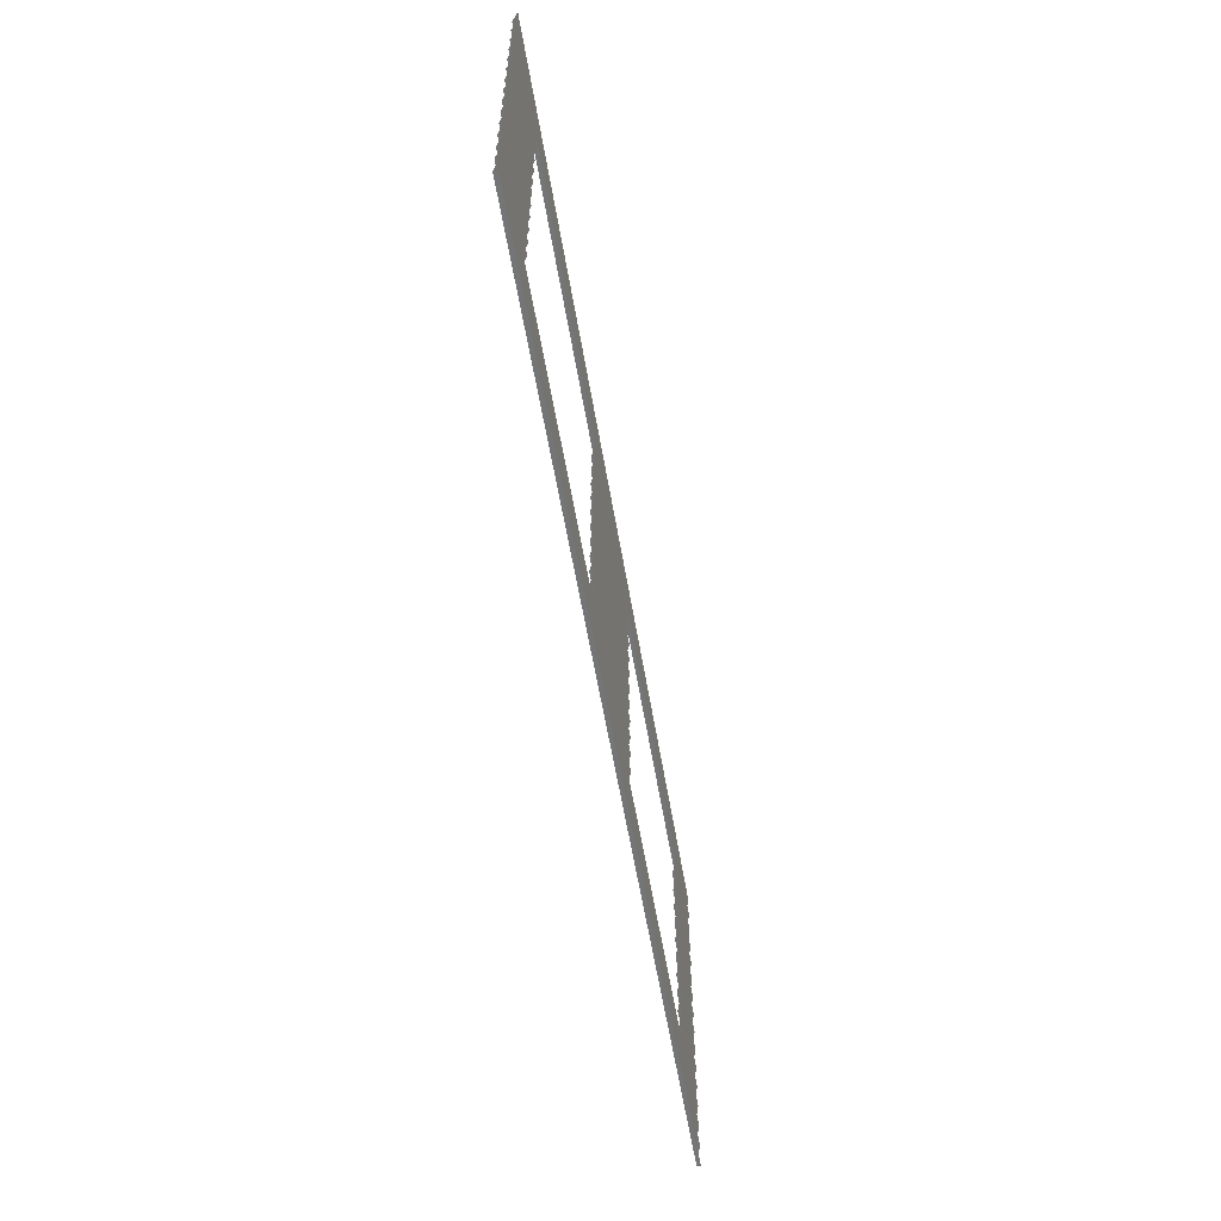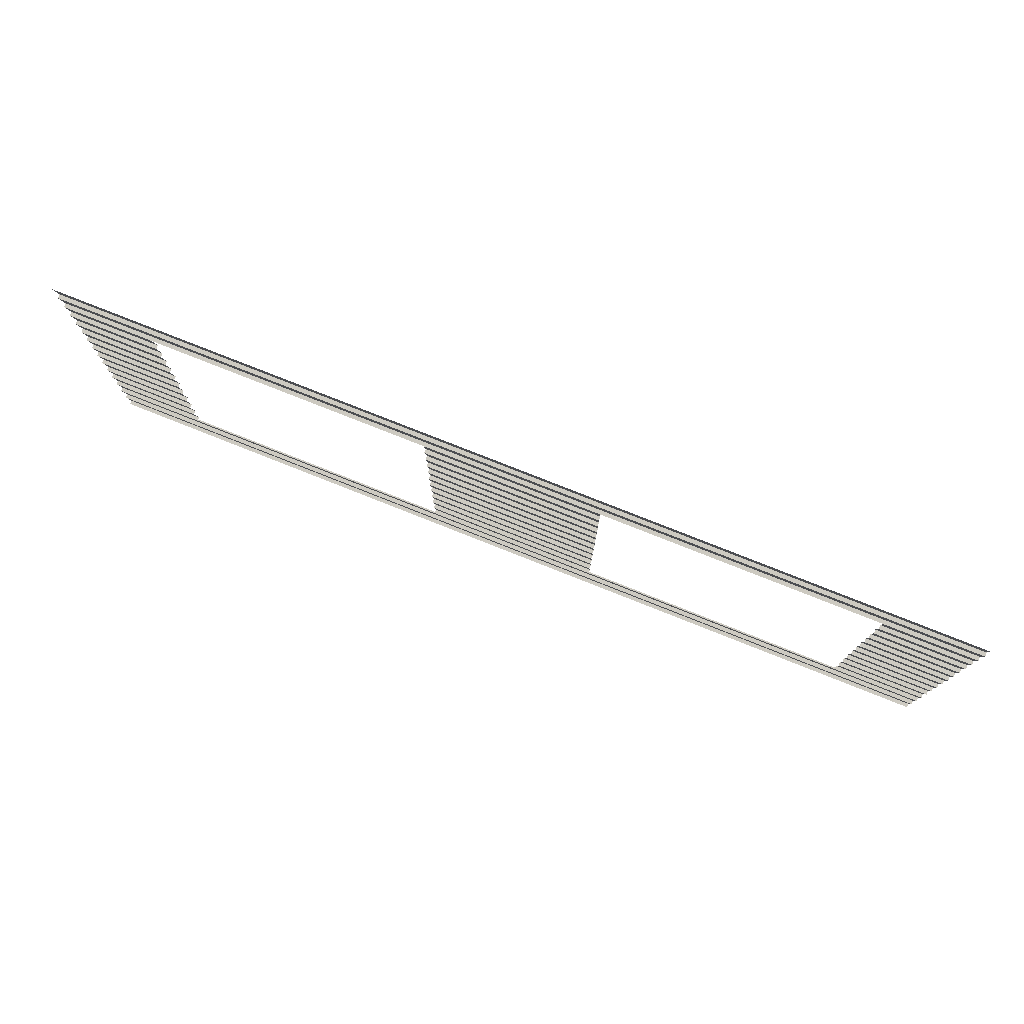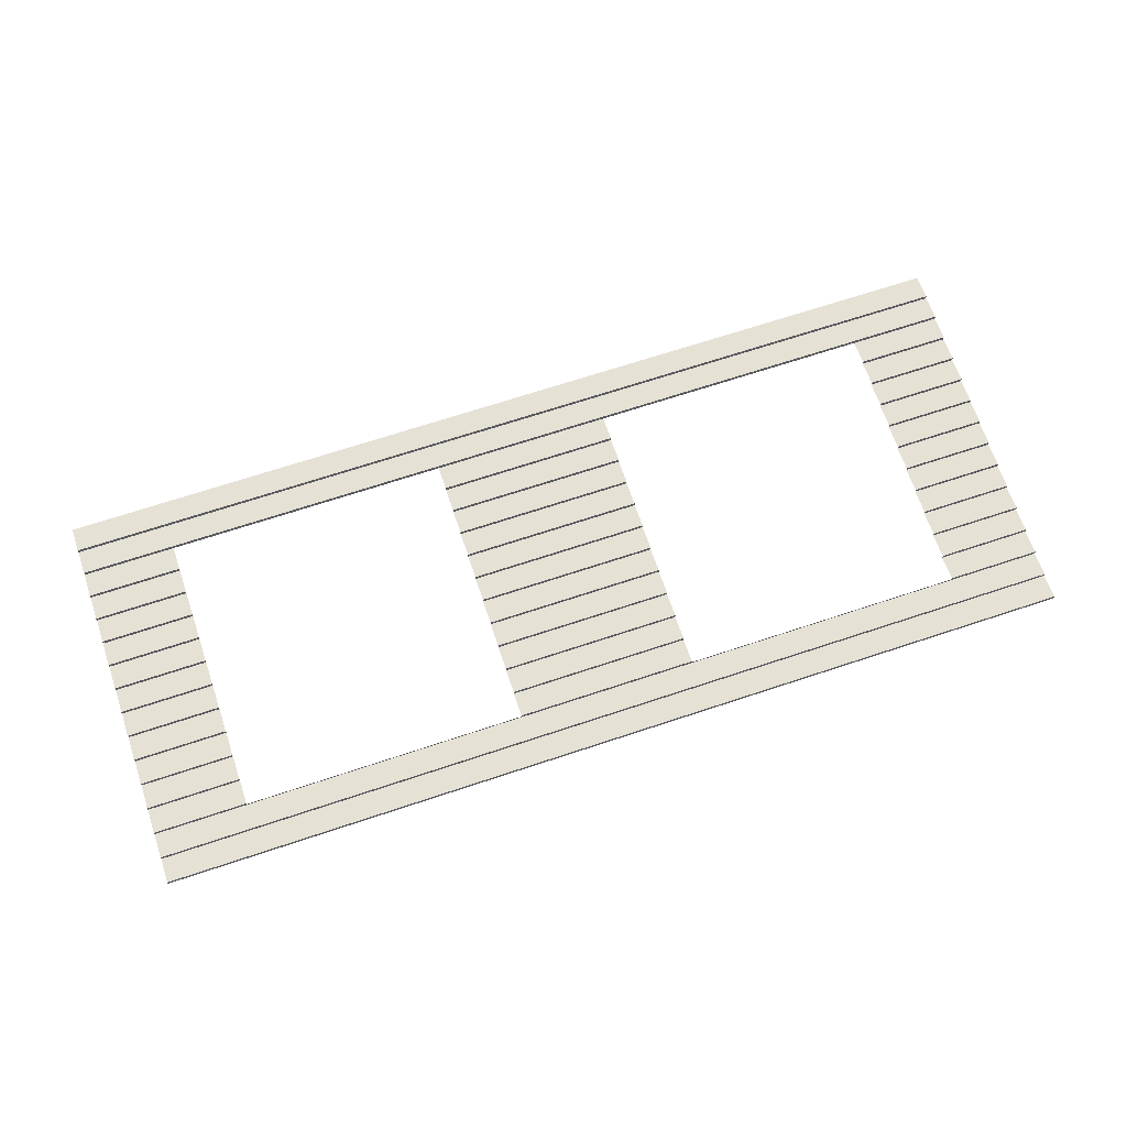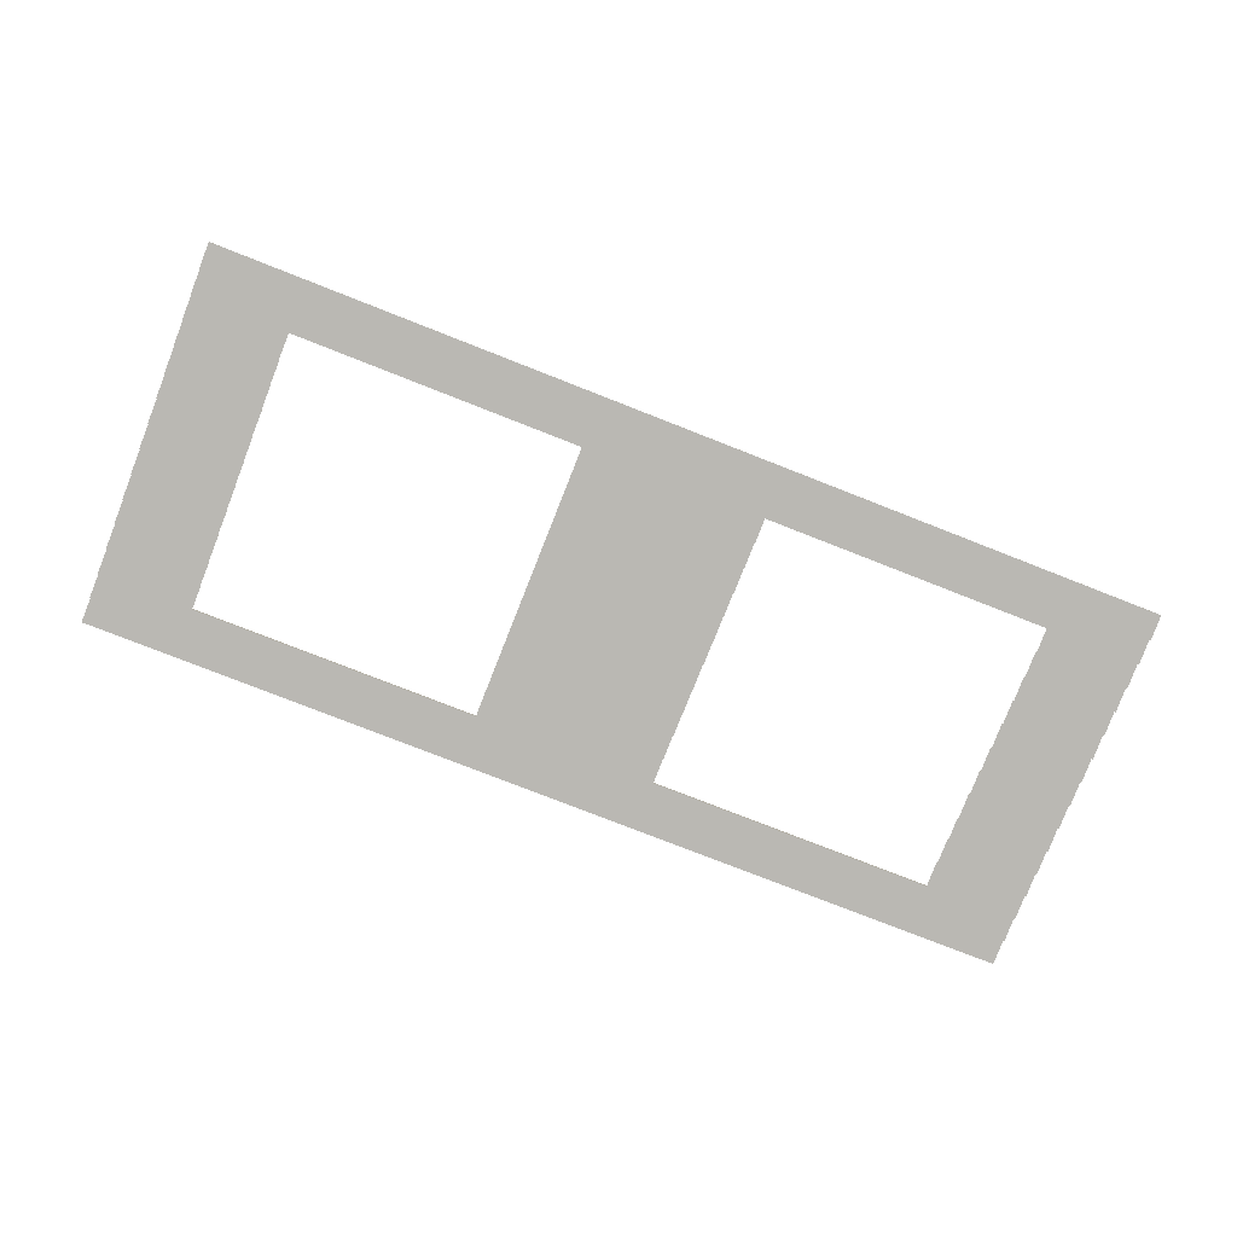
<metadata>
{"format":"obj","ext":"obj","renderer":"f3d","projection":"perspective","resolution":1024,"background":"white","views":[{"elev":-59.3,"azim":101.1,"up":"+Y"},{"elev":76.7,"azim":-156.8,"up":"+Y"},{"elev":72.8,"azim":-18.4,"up":"+Z"},{"elev":-73.4,"azim":-21.4,"up":"+Z"}]}
</metadata>
<code>
o md3-siding-f2b-lap-2bed-surface
v 15.38 19.57 -161.1
v 6.051 19.56 -161
v 24.71 19.56 -161.4
v 24.71 19.57 -161.4
v 6.053 19.57 -160.9
v 24.71 20.07 -161.4
v 6.051 20.07 -161
v 15.38 20.08 -161.1
v 24.71 20.08 -161.4
v 6.053 20.08 -160.9
v 24.71 20.57 -161.4
v 6.051 20.57 -161
v 15.38 13.5 -161.1
v 6.051 13.49 -161
v 24.71 13.49 -161.4
v 24.71 13.5 -161.4
v 6.053 13.5 -160.9
v 6.051 13.99 -161
v 6.052 13.75 -160.9
v 24.71 13.75 -161.4
v 24.71 13.99 -161.4
v 15.38 12.99 -161.1
v 6.051 12.98 -161
v 24.71 12.98 -161.4
v 24.71 12.99 -161.4
v 6.053 12.99 -160.9
v 6.052 13.24 -160.9
v 24.71 13.24 -161.4
v 6.982 16.03 -160.9
v 6.051 16.02 -161
v 7.909 16.02 -161
v 7.911 16.03 -160.9
v 6.053 16.03 -160.9
v 6.052 16.28 -160.9
v 6.051 16.52 -161
v 7.909 16.52 -161
v 23.78 16.03 -161.3
v 22.85 16.02 -161.4
v 24.71 16.02 -161.4
v 24.71 16.03 -161.4
v 22.85 16.03 -161.3
v 24.71 16.28 -161.4
v 22.85 16.52 -161.4
v 24.71 16.52 -161.4
v 15.38 16.03 -161.1
v 13.57 16.02 -161.2
v 17.18 16.02 -161.3
v 17.19 16.03 -161.2
v 13.57 16.03 -161.1
v 17.18 16.52 -161.3
v 13.57 16.52 -161.2
v 6.982 16.54 -160.9
v 7.911 16.54 -160.9
v 6.053 16.54 -160.9
v 6.052 16.78 -160.9
v 6.051 17.03 -161
v 7.909 17.03 -161
v 23.78 16.54 -161.3
v 22.85 16.54 -161.3
v 24.71 16.54 -161.4
v 24.71 16.78 -161.4
v 22.85 17.03 -161.4
v 24.71 17.03 -161.4
v 15.38 16.54 -161.1
v 17.19 16.54 -161.2
v 13.57 16.54 -161.1
v 17.18 17.03 -161.3
v 13.57 17.03 -161.2
v 6.982 19.07 -160.9
v 6.051 19.06 -161
v 7.909 19.06 -161
v 7.911 19.07 -160.9
v 6.053 19.07 -160.9
v 7.909 19.56 -161
v 22.85 19.06 -161.4
v 24.71 19.06 -161.4
v 23.78 19.07 -161.3
v 22.85 19.07 -161.3
v 24.71 19.07 -161.4
v 22.85 19.56 -161.4
v 15.38 19.07 -161.1
v 13.57 19.06 -161.2
v 17.18 19.06 -161.3
v 17.19 19.07 -161.2
v 13.57 19.07 -161.1
v 17.18 19.56 -161.3
v 13.57 19.56 -161.2
v 6.982 18.56 -160.9
v 6.051 18.55 -161
v 7.909 18.55 -161
v 7.911 18.56 -160.9
v 6.053 18.56 -160.9
v 6.052 18.81 -160.9
v 22.85 18.55 -161.4
v 24.71 18.55 -161.4
v 23.78 18.56 -161.3
v 22.85 18.56 -161.3
v 24.71 18.56 -161.4
v 24.71 18.81 -161.4
v 15.38 18.56 -161.1
v 13.57 18.55 -161.2
v 17.18 18.55 -161.3
v 17.19 18.56 -161.2
v 13.57 18.56 -161.1
v 6.982 17.04 -160.9
v 7.911 17.04 -160.9
v 6.053 17.04 -160.9
v 7.909 17.54 -161
v 6.051 17.54 -161
v 23.78 17.04 -161.3
v 22.85 17.04 -161.3
v 24.71 17.04 -161.4
v 24.71 17.54 -161.4
v 22.85 17.54 -161.4
v 15.38 17.04 -161.1
v 17.19 17.04 -161.2
v 13.57 17.04 -161.1
v 17.18 17.54 -161.3
v 13.57 17.54 -161.2
v 6.982 17.55 -160.9
v 7.911 17.55 -160.9
v 6.053 17.55 -160.9
v 7.909 18.04 -161
v 6.051 18.04 -161
v 23.78 17.55 -161.3
v 22.85 17.55 -161.3
v 24.71 17.55 -161.4
v 24.71 18.04 -161.4
v 22.85 18.04 -161.4
v 15.38 17.55 -161.1
v 17.19 17.55 -161.2
v 13.57 17.55 -161.1
v 17.18 18.04 -161.3
v 13.57 18.04 -161.2
v 6.982 18.06 -160.9
v 7.911 18.06 -160.9
v 6.053 18.06 -160.9
v 23.78 18.06 -161.3
v 22.85 18.06 -161.3
v 24.71 18.06 -161.4
v 15.38 18.06 -161.1
v 17.19 18.06 -161.2
v 13.57 18.06 -161.1
v 6.982 14.51 -160.9
v 6.051 14.5 -161
v 7.909 14.5 -161
v 7.911 14.51 -160.9
v 6.053 14.51 -160.9
v 6.052 14.76 -160.9
v 6.051 15 -161
v 7.909 15 -161
v 23.78 14.51 -161.3
v 22.85 14.5 -161.4
v 24.71 14.5 -161.4
v 24.71 14.51 -161.4
v 22.85 14.51 -161.3
v 24.71 14.76 -161.4
v 22.85 15 -161.4
v 24.71 15 -161.4
v 15.38 14.51 -161.1
v 13.57 14.5 -161.2
v 17.18 14.5 -161.3
v 17.19 14.51 -161.2
v 13.57 14.51 -161.1
v 17.18 15 -161.3
v 13.57 15 -161.2
v 6.982 15.02 -160.9
v 7.911 15.02 -160.9
v 6.053 15.02 -160.9
v 6.052 15.26 -160.9
v 6.051 15.51 -161
v 7.909 15.51 -161
v 23.78 15.02 -161.3
v 24.71 15.02 -161.4
v 22.85 15.02 -161.3
v 24.71 15.26 -161.4
v 22.85 15.51 -161.4
v 24.71 15.51 -161.4
v 15.38 15.02 -161.1
v 17.19 15.02 -161.2
v 13.57 15.02 -161.1
v 17.18 15.51 -161.3
v 13.57 15.51 -161.2
v 6.982 15.52 -160.9
v 7.911 15.52 -160.9
v 6.053 15.52 -160.9
v 6.052 15.77 -160.9
v 23.78 15.52 -161.3
v 24.71 15.52 -161.4
v 22.85 15.52 -161.3
v 24.71 15.77 -161.4
v 15.38 15.52 -161.1
v 17.19 15.52 -161.2
v 13.57 15.52 -161.1
v 15.38 14 -161.1
v 17.19 14 -161.2
v 13.57 14 -161.1
v 22.85 14 -161.4
v 24.71 14 -161.4
v 17.18 14 -161.2
v 13.57 14 -161.1
v 7.91 14 -161
v 6.053 14 -160.9
v 23.78 14 -161.3
v 22.85 14 -161.3
v 6.982 14 -160.9
v 7.911 14 -160.9
v 6.052 14.25 -160.9
v 24.71 14.25 -161.4
f 1 2 3
f 3 4 1
f 2 1 5
f 6 1 4
f 5 1 7
f 6 7 1
f 8 7 6
f 6 9 8
f 7 8 10
f 11 8 9
f 10 8 12
f 11 12 8
f 13 14 15
f 15 16 13
f 14 13 17
f 18 19 20 21
f 20 13 16
f 17 13 19
f 20 19 13
f 22 23 24
f 24 25 22
f 23 22 26
f 14 27 28 15
f 28 22 25
f 26 22 27
f 28 27 22
f 29 30 31
f 31 32 29
f 30 29 33
f 34 29 32
f 34 33 29
f 35 34 36
f 32 36 34
f 37 38 39
f 39 40 37
f 38 37 41
f 42 37 40
f 42 41 37
f 43 42 44
f 41 42 43
f 45 46 47
f 47 48 45
f 46 45 49
f 50 45 48
f 49 45 51
f 50 51 45
f 52 35 36
f 36 53 52
f 35 52 54
f 55 52 53
f 55 54 52
f 56 55 57
f 53 57 55
f 43 44 58 59
f 44 60 58
f 61 58 60
f 61 59 58
f 62 61 63
f 59 61 62
f 64 51 50
f 50 65 64
f 51 64 66
f 67 64 65
f 66 64 68
f 67 68 64
f 69 70 71
f 71 72 69
f 70 69 73
f 74 69 72
f 73 69 2
f 74 2 69
f 75 76 77 78
f 76 79 77
f 3 77 79
f 78 77 80
f 3 80 77
f 81 82 83
f 83 84 81
f 82 81 85
f 86 81 84
f 85 81 87
f 86 87 81
f 88 89 90
f 90 91 88
f 89 88 92
f 93 88 91
f 93 92 88
f 70 93 71
f 91 71 93
f 94 95 96 97
f 95 98 96
f 99 96 98
f 99 97 96
f 75 99 76
f 97 99 75
f 100 101 102
f 102 103 100
f 101 100 104
f 83 100 103
f 104 100 82
f 83 82 100
f 105 56 57
f 57 106 105
f 56 105 107
f 108 105 106
f 107 105 109
f 108 109 105
f 62 63 110 111
f 63 112 110
f 113 110 112
f 111 110 114
f 113 114 110
f 115 68 67
f 67 116 115
f 68 115 117
f 118 115 116
f 117 115 119
f 118 119 115
f 120 109 108
f 108 121 120
f 109 120 122
f 123 120 121
f 122 120 124
f 123 124 120
f 114 113 125 126
f 113 127 125
f 128 125 127
f 126 125 129
f 128 129 125
f 130 119 118
f 118 131 130
f 119 130 132
f 133 130 131
f 132 130 134
f 133 134 130
f 135 124 123
f 123 136 135
f 124 135 137
f 90 135 136
f 137 135 89
f 90 89 135
f 129 128 138 139
f 128 140 138
f 95 138 140
f 139 138 94
f 95 94 138
f 141 134 133
f 133 142 141
f 134 141 143
f 102 141 142
f 143 141 101
f 102 101 141
f 144 145 146
f 146 147 144
f 145 144 148
f 149 144 147
f 149 148 144
f 150 149 151
f 147 151 149
f 152 153 154
f 154 155 152
f 153 152 156
f 157 152 155
f 157 156 152
f 158 157 159
f 156 157 158
f 160 161 162
f 162 163 160
f 161 160 164
f 165 160 163
f 164 160 166
f 165 166 160
f 167 150 151
f 151 168 167
f 150 167 169
f 170 167 168
f 170 169 167
f 171 170 172
f 168 172 170
f 173 158 159
f 159 174 173
f 158 173 175
f 176 173 174
f 176 175 173
f 177 176 178
f 175 176 177
f 179 166 165
f 165 180 179
f 166 179 181
f 182 179 180
f 181 179 183
f 182 183 179
f 184 171 172
f 172 185 184
f 171 184 186
f 187 184 185
f 187 186 184
f 30 187 31
f 185 31 187
f 188 177 178
f 178 189 188
f 177 188 190
f 191 188 189
f 191 190 188
f 38 191 39
f 190 191 38
f 192 183 182
f 182 193 192
f 183 192 194
f 47 192 193
f 194 192 46
f 47 46 192
f 162 195 196
f 197 195 161
f 162 161 195
f 198 21 199
f 200 21 198
f 201 18 200
f 21 200 18
f 18 201 202
f 195 201 200
f 203 18 202
f 198 199 204
f 198 204 205
f 200 196 195
f 202 206 203
f 202 207 206
f 201 195 197
f 208 206 207
f 208 203 206
f 145 208 146
f 207 146 208
f 209 204 199
f 209 205 204
f 153 209 154
f 205 209 153

</code>
